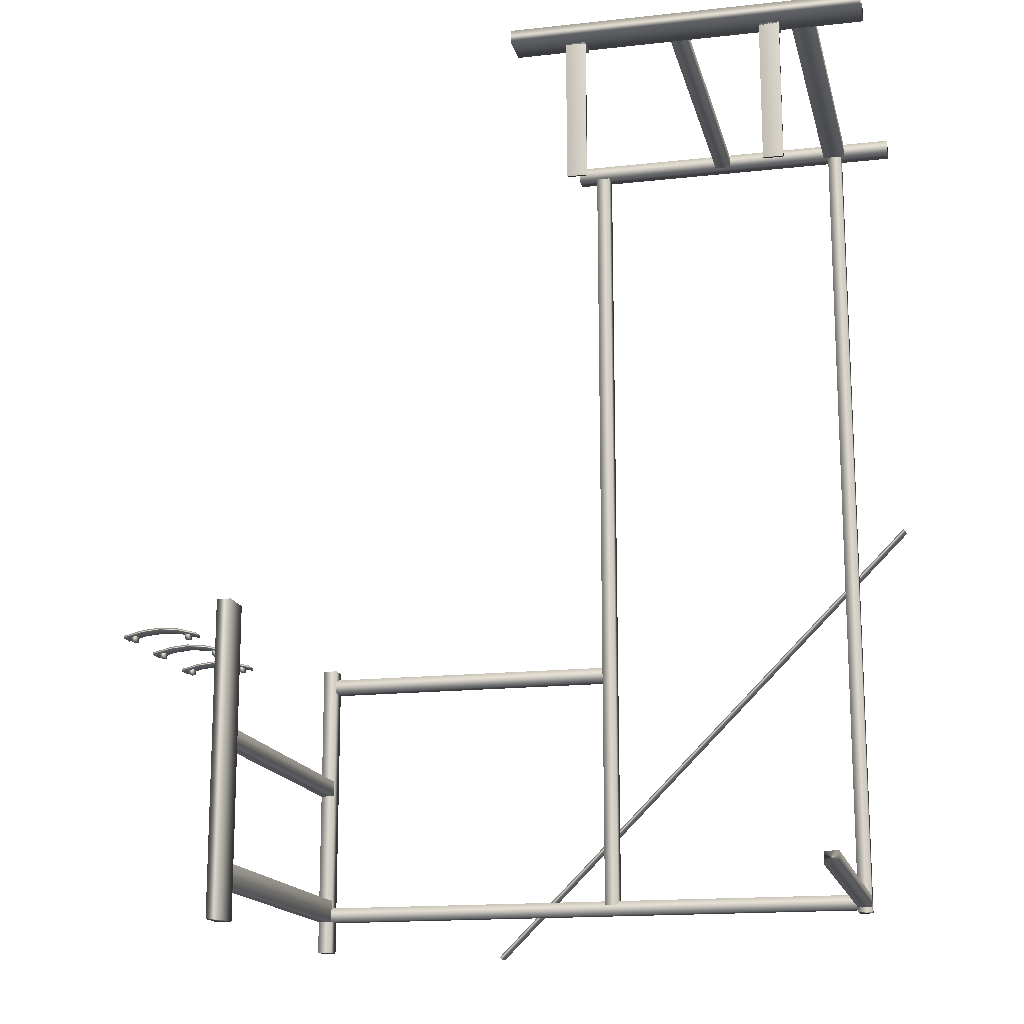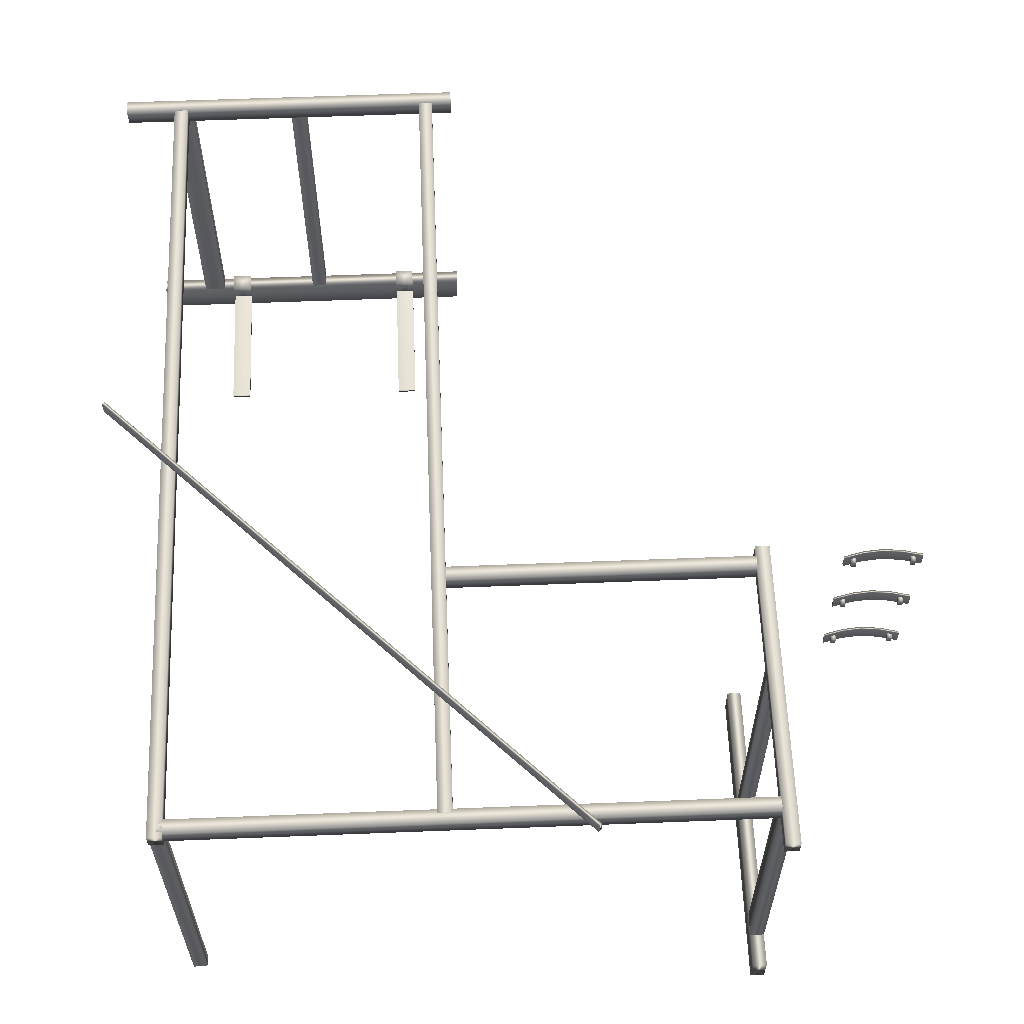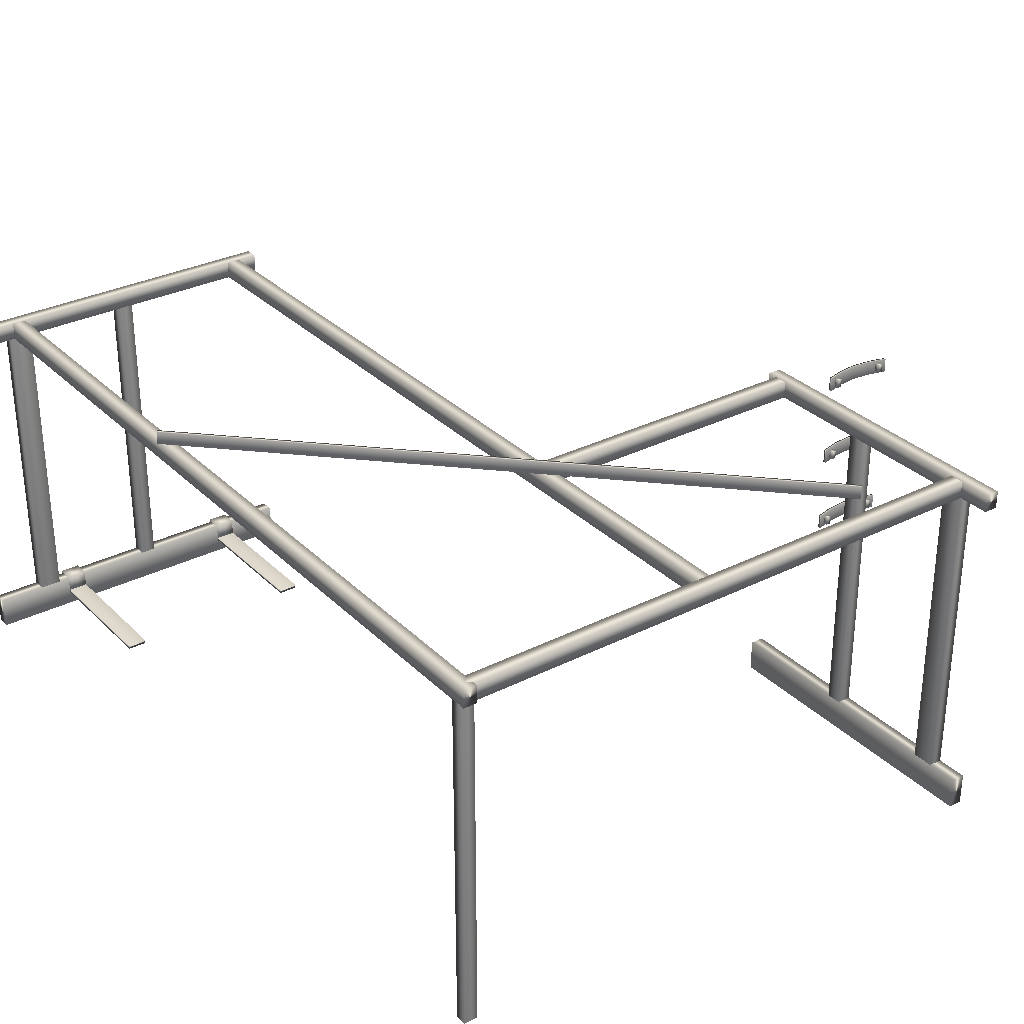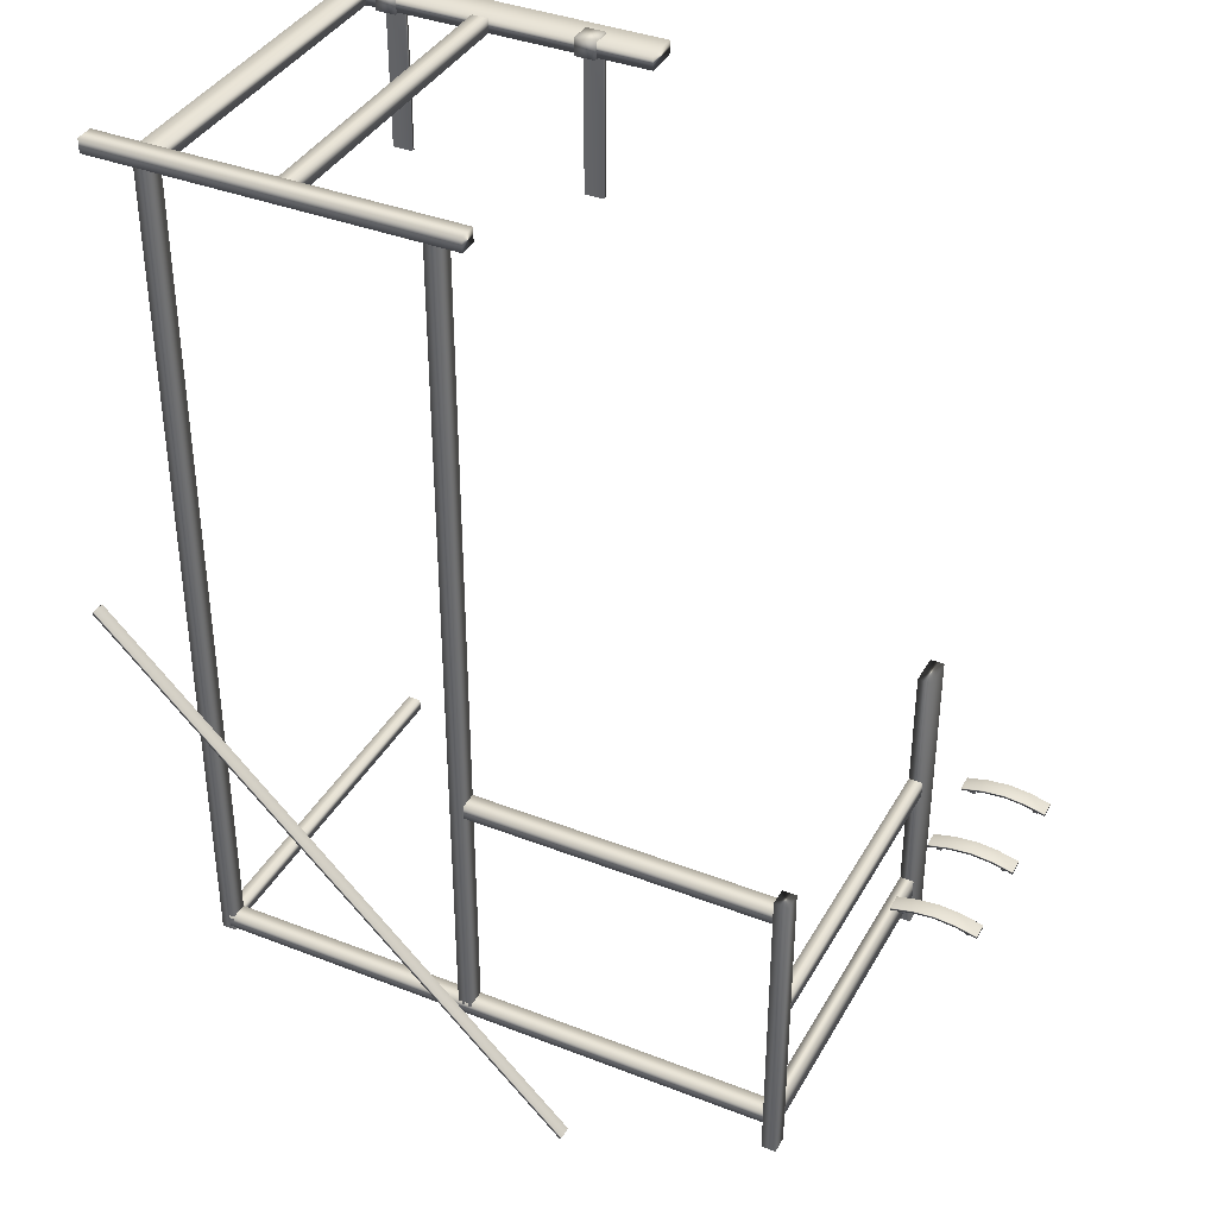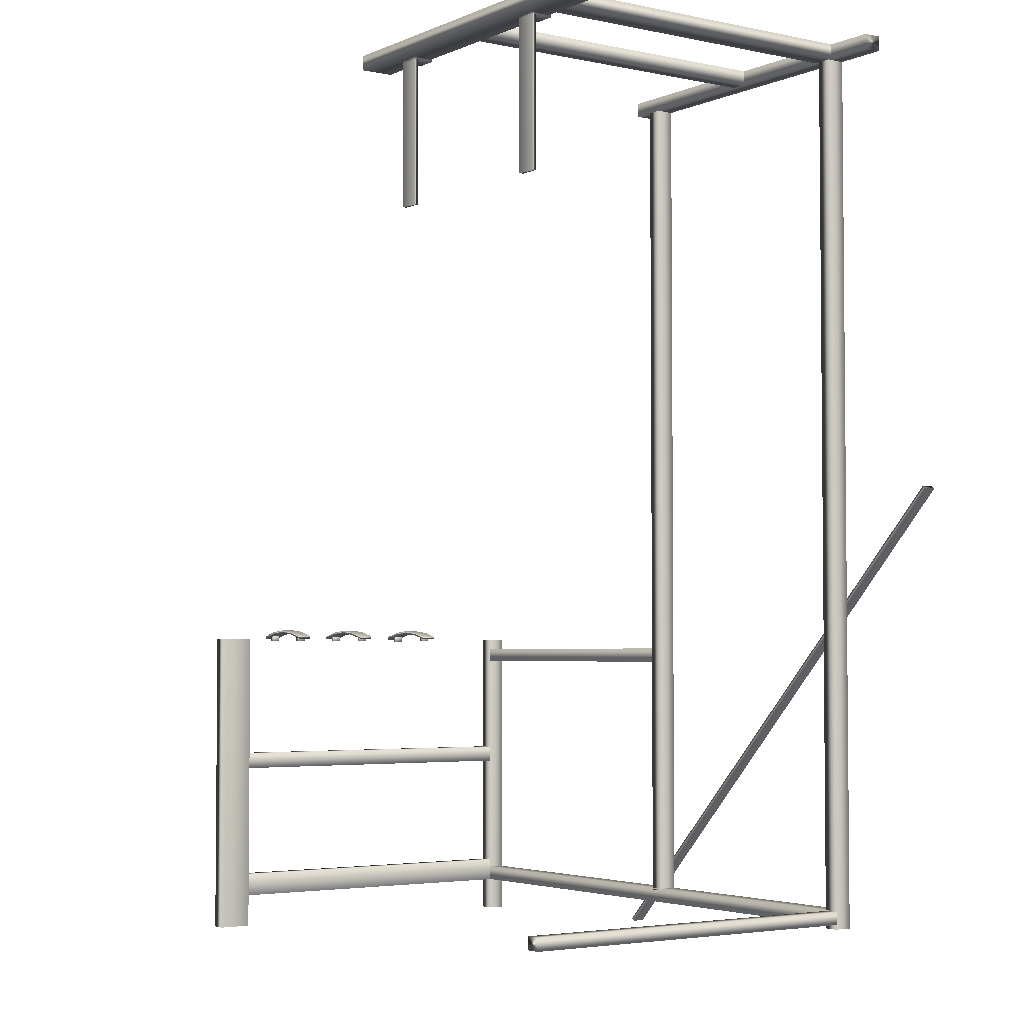
<metadata>
{"format":"obj","ext":"obj","renderer":"f3d","projection":"perspective","resolution":1024,"background":"white","views":[{"elev":-15.9,"azim":13.0,"up":"+Z"},{"elev":60.3,"azim":177.7,"up":"+Y"},{"elev":30.8,"azim":144.0,"up":"+Y"},{"elev":38.0,"azim":-153.6,"up":"+Z"},{"elev":-3.5,"azim":54.7,"up":"+Z"}]}
</metadata>
<code>
v 3.304 1.214 -1.211
v 3.304 1.248 -1.211
v 4.557 1.248 0.04237
v 4.557 1.214 0.04237
v 2.83 1.006 -0.4187
v 2.83 1.054 -0.4187
v 3.66 1.006 -0.4187
v 3.66 1.054 -0.4187
v 2.83 1.054 -0.3801
v 3.66 1.054 -0.3801
v 2.83 1.006 -0.3801
v 3.66 1.006 -0.3801
v 2.579 0.4913 -0.3478
v 2.579 0.4509 -0.3478
v 2.525 0.4509 -0.3346
v 2.525 0.4913 -0.3346
v 2.472 0.4509 -0.3294
v 2.472 0.4913 -0.3294
v 2.418 0.4509 -0.3346
v 2.418 0.4913 -0.3346
v 2.365 0.4509 -0.3478
v 2.365 0.4913 -0.3478
v 4.55 1.214 0.0497
v 3.297 1.214 -1.204
v 4.55 1.248 0.0497
v 3.297 1.248 -1.204
v 2.384 0.4591 -0.3375
v 2.384 0.4824 -0.3375
v 2.384 0.4824 -0.3549
v 2.384 0.4591 -0.3549
v 2.397 0.4824 -0.3375
v 2.397 0.4824 -0.3549
v 2.397 0.4591 -0.3375
v 2.397 0.4591 -0.3549
v 2.546 0.4591 -0.3375
v 2.546 0.4824 -0.3375
v 2.546 0.4824 -0.3549
v 2.546 0.4591 -0.3549
v 2.559 0.4824 -0.3375
v 2.559 0.4824 -0.3549
v 2.559 0.4591 -0.3375
v 2.559 0.4591 -0.3549
v 2.365 0.4509 -0.3393
v 2.365 0.4913 -0.3393
v 2.525 0.4913 -0.3261
v 2.579 0.4913 -0.3393
v 2.472 0.4913 -0.3209
v 2.418 0.4913 -0.3261
v 2.579 0.4509 -0.3393
v 2.418 0.4509 -0.3261
v 2.472 0.4509 -0.3209
v 2.525 0.4509 -0.3261
v 2.384 0.6852 -0.3375
v 2.384 0.7085 -0.3375
v 2.384 0.7085 -0.3549
v 2.384 0.6852 -0.3549
v 2.397 0.7085 -0.3375
v 2.397 0.7085 -0.3549
v 2.397 0.6852 -0.3375
v 2.397 0.6852 -0.3549
v 2.546 0.6852 -0.3375
v 2.546 0.7085 -0.3375
v 2.546 0.7085 -0.3549
v 2.546 0.6852 -0.3549
v 2.559 0.7085 -0.3375
v 2.559 0.7085 -0.3549
v 2.559 0.6852 -0.3375
v 2.559 0.6852 -0.3549
v 2.365 0.677 -0.3393
v 2.365 0.7174 -0.3393
v 2.365 0.7174 -0.3478
v 2.365 0.677 -0.3478
v 2.525 0.7174 -0.3261
v 2.579 0.7174 -0.3393
v 2.579 0.7174 -0.3478
v 2.525 0.7174 -0.3346
v 2.472 0.7174 -0.3209
v 2.472 0.7174 -0.3294
v 2.418 0.7174 -0.3261
v 2.418 0.7174 -0.3346
v 2.579 0.677 -0.3393
v 2.579 0.677 -0.3478
v 2.418 0.677 -0.3261
v 2.472 0.677 -0.3209
v 2.525 0.677 -0.3261
v 4.286 0.08428 1.19
v 4.286 0.1419 1.19
v 4.341 0.1419 1.19
v 4.341 0.08428 1.19
v 4.286 0.1419 1.239
v 4.341 0.1419 1.239
v 4.286 0.08428 1.239
v 4.341 0.08428 1.239
v 4.286 0.08428 0.7993
v 4.286 0.09585 0.7993
v 4.341 0.09585 0.7993
v 4.341 0.08428 0.7993
v 4.286 0.09585 1.192
v 4.341 0.09585 1.192
v 4.286 0.08428 1.192
v 4.341 0.08428 1.192
v 3.749 0.08428 1.19
v 3.749 0.1419 1.19
v 3.803 0.1419 1.19
v 3.803 0.08428 1.19
v 3.749 0.1419 1.239
v 3.803 0.1419 1.239
v 3.749 0.08428 1.239
v 3.803 0.08428 1.239
v 3.749 0.08428 0.7982
v 3.749 0.09585 0.7982
v 3.803 0.09585 0.7982
v 3.803 0.08428 0.7982
v 3.749 0.09585 1.192
v 3.803 0.09585 1.192
v 3.749 0.08428 1.192
v 3.803 0.08428 1.192
v 2.384 0.9252 -0.3375
v 2.384 0.9484 -0.3375
v 2.384 0.9484 -0.3549
v 2.384 0.9252 -0.3549
v 2.397 0.9484 -0.3375
v 2.397 0.9484 -0.3549
v 2.397 0.9252 -0.3375
v 2.397 0.9252 -0.3549
v 2.546 0.9252 -0.3375
v 2.546 0.9484 -0.3375
v 2.546 0.9484 -0.3549
v 2.546 0.9252 -0.3549
v 2.559 0.9484 -0.3375
v 2.559 0.9484 -0.3549
v 2.559 0.9252 -0.3375
v 2.559 0.9252 -0.3549
v 2.365 0.917 -0.3393
v 2.365 0.9574 -0.3393
v 2.365 0.9574 -0.3478
v 2.365 0.917 -0.3478
v 2.579 0.9574 -0.3393
v 2.579 0.917 -0.3393
v 2.579 0.917 -0.3478
v 2.579 0.9574 -0.3478
v 2.418 0.677 -0.3346
v 2.472 0.677 -0.3294
v 2.525 0.677 -0.3346
v 2.418 0.917 -0.3261
v 2.418 0.917 -0.3346
v 2.472 0.917 -0.3209
v 2.472 0.917 -0.3294
v 2.525 0.917 -0.3261
v 2.525 0.917 -0.3346
v 2.525 0.9574 -0.3261
v 2.472 0.9574 -0.3209
v 2.418 0.9574 -0.3261
v 2.418 0.9574 -0.3346
v 2.472 0.9574 -0.3294
v 2.525 0.9574 -0.3346
v 2.83 1.054 -1.109
v 2.83 1.006 -1.109
v 2.83 1.054 -1.07
v 2.83 1.006 -1.07
v 4.398 1.006 -1.07
v 4.398 1.006 -1.109
v 4.398 1.054 -1.07
v 4.398 1.054 -1.109
v 3.658 1.054 1.196
v 3.658 1.006 1.196
v 3.696 1.054 1.196
v 3.696 1.006 1.196
v 3.696 1.006 -1.08
v 3.658 1.006 -1.08
v 3.696 1.054 -1.08
v 3.658 1.054 -1.08
v 3.601 1.054 1.195
v 3.601 1.006 1.195
v 3.601 1.054 1.234
v 3.601 1.006 1.234
v 4.566 1.006 1.234
v 4.566 1.006 1.195
v 4.566 1.054 1.234
v 4.566 1.054 1.195
v 3.601 0.1362 1.195
v 3.601 0.04666 1.195
v 3.601 0.1362 1.234
v 3.601 0.04666 1.234
v 4.566 0.04666 1.234
v 4.566 0.04666 1.195
v 4.566 0.1362 1.234
v 4.566 0.1362 1.195
v 4.035 0.136 1.195
v 4.079 0.136 1.195
v 4.035 0.136 1.234
v 4.079 0.136 1.234
v 4.079 1.006 1.234
v 4.079 1.006 1.195
v 4.035 1.006 1.234
v 4.035 1.006 1.195
v 4.385 1.054 1.196
v 4.385 1.006 1.196
v 4.424 1.054 1.196
v 4.424 1.006 1.196
v 4.424 1.006 -1.118
v 4.385 1.006 -1.118
v 4.424 1.054 -1.118
v 4.385 1.054 -1.118
v 4.372 0.136 1.195
v 4.434 0.136 1.195
v 4.372 0.136 1.234
v 4.434 0.136 1.234
v 4.434 1.006 1.234
v 4.434 1.006 1.195
v 4.372 1.006 1.234
v 4.372 1.006 1.195
v 2.792 0.1362 -0.3512
v 2.792 0.04666 -0.3512
v 2.831 0.1362 -0.3512
v 2.831 0.04666 -0.3512
v 2.831 0.04666 -1.199
v 2.792 0.04666 -1.199
v 2.831 0.1362 -1.199
v 2.792 0.1362 -1.199
v 2.792 0.136 -0.6908
v 2.792 0.136 -0.7348
v 2.831 0.136 -0.6908
v 2.831 0.136 -0.7348
v 2.831 1.006 -0.7348
v 2.792 1.006 -0.7348
v 2.831 1.006 -0.6908
v 2.792 1.006 -0.6908
v 2.792 0.136 -1.048
v 2.792 0.136 -1.11
v 2.831 0.136 -1.048
v 2.831 0.136 -1.11
v 2.831 1.006 -1.11
v 2.792 1.006 -1.11
v 2.831 1.006 -1.048
v 2.792 1.006 -1.048
v 2.792 1.054 -0.3512
v 2.792 1.006 -0.3512
v 2.831 1.054 -0.3512
v 2.831 1.006 -0.3512
v 2.831 1.006 -1.199
v 2.792 1.006 -1.199
v 2.831 1.054 -1.199
v 2.792 1.054 -1.199
v 4.385 1.008 -1.106
v 4.385 1.008 -1.073
v 4.424 1.008 -1.106
v 4.424 1.008 -1.073
v 4.424 0.03861 -1.073
v 4.385 0.03861 -1.073
v 4.424 0.03861 -1.106
v 4.385 0.03861 -1.106
f 1 2 3
f 3 4 1
f 5 6 7
f 8 7 6
f 6 9 8
f 10 8 9
f 9 11 10
f 12 10 11
f 11 5 12
f 7 12 5
f 12 7 10
f 8 10 7
f 6 5 9
f 11 9 5
f 13 14 15
f 15 16 13
f 16 15 17
f 17 18 16
f 18 17 19
f 19 20 18
f 20 19 21
f 21 22 20
f 4 23 24
f 24 1 4
f 3 25 23
f 23 4 3
f 2 1 24
f 24 26 2
f 27 28 29
f 29 30 27
f 28 31 32
f 32 29 28
f 31 33 34
f 34 32 31
f 33 27 30
f 30 34 33
f 31 28 27
f 27 33 31
f 32 34 30
f 30 29 32
f 35 36 37
f 37 38 35
f 36 39 40
f 40 37 36
f 39 41 42
f 42 40 39
f 41 35 38
f 38 42 41
f 39 36 35
f 35 41 39
f 40 42 38
f 38 37 40
f 43 44 22
f 22 21 43
f 45 46 13
f 13 16 45
f 47 45 16
f 16 18 47
f 48 47 18
f 18 20 48
f 44 48 20
f 20 22 44
f 46 49 14
f 14 13 46
f 50 43 21
f 21 19 50
f 51 50 19
f 19 17 51
f 52 51 17
f 17 15 52
f 49 52 15
f 15 14 49
f 48 44 43
f 43 50 48
f 47 48 50
f 50 51 47
f 45 47 51
f 51 52 45
f 46 45 52
f 52 49 46
f 53 54 55
f 55 56 53
f 54 57 58
f 58 55 54
f 57 59 60
f 60 58 57
f 59 53 56
f 56 60 59
f 57 54 53
f 53 59 57
f 58 60 56
f 56 55 58
f 61 62 63
f 63 64 61
f 62 65 66
f 66 63 62
f 65 67 68
f 68 66 65
f 67 61 64
f 64 68 67
f 65 62 61
f 61 67 65
f 66 68 64
f 64 63 66
f 69 70 71
f 71 72 69
f 73 74 75
f 75 76 73
f 77 73 76
f 76 78 77
f 79 77 78
f 78 80 79
f 70 79 80
f 80 71 70
f 74 81 82
f 82 75 74
f 79 70 69
f 69 83 79
f 77 79 83
f 83 84 77
f 73 77 84
f 84 85 73
f 74 73 85
f 85 81 74
f 86 87 88
f 88 89 86
f 87 90 91
f 91 88 87
f 90 92 93
f 93 91 90
f 92 86 89
f 89 93 92
f 90 87 86
f 86 92 90
f 91 93 89
f 89 88 91
f 94 95 96
f 96 97 94
f 95 98 99
f 99 96 95
f 98 100 101
f 101 99 98
f 100 94 97
f 97 101 100
f 98 95 94
f 94 100 98
f 99 101 97
f 97 96 99
f 102 103 104
f 104 105 102
f 103 106 107
f 107 104 103
f 106 108 109
f 109 107 106
f 108 102 105
f 105 109 108
f 106 103 102
f 102 108 106
f 107 109 105
f 105 104 107
f 110 111 112
f 112 113 110
f 111 114 115
f 115 112 111
f 114 116 117
f 117 115 114
f 116 110 113
f 113 117 116
f 114 111 110
f 110 116 114
f 115 117 113
f 113 112 115
f 118 119 120
f 120 121 118
f 119 122 123
f 123 120 119
f 122 124 125
f 125 123 122
f 124 118 121
f 121 125 124
f 122 119 118
f 118 124 122
f 123 125 121
f 121 120 123
f 126 127 128
f 128 129 126
f 127 130 131
f 131 128 127
f 130 132 133
f 133 131 130
f 132 126 129
f 129 133 132
f 130 127 126
f 126 132 130
f 131 133 129
f 129 128 131
f 134 135 136
f 136 137 134
f 138 139 140
f 140 141 138
f 23 25 26
f 26 24 23
f 25 3 2
f 2 26 25
f 83 69 72
f 72 142 83
f 84 83 142
f 142 143 84
f 85 84 143
f 143 144 85
f 81 85 144
f 144 82 81
f 145 134 137
f 137 146 145
f 147 145 146
f 146 148 147
f 149 147 148
f 148 150 149
f 139 149 150
f 150 140 139
f 149 139 138
f 138 151 149
f 147 149 151
f 151 152 147
f 145 147 152
f 152 153 145
f 134 145 153
f 153 135 134
f 154 136 135
f 135 153 154
f 155 154 153
f 153 152 155
f 156 155 152
f 152 151 156
f 141 156 151
f 151 138 141
f 157 158 159
f 160 159 158
f 161 162 163
f 164 163 162
f 160 158 161
f 162 161 158
f 159 160 163
f 161 163 160
f 157 159 164
f 163 164 159
f 158 157 162
f 164 162 157
f 165 166 167
f 168 167 166
f 169 170 171
f 172 171 170
f 168 166 169
f 170 169 166
f 167 168 171
f 169 171 168
f 165 167 172
f 171 172 167
f 166 165 170
f 172 170 165
f 173 174 175
f 176 175 174
f 177 178 179
f 180 179 178
f 176 174 177
f 178 177 174
f 175 176 179
f 177 179 176
f 173 175 180
f 179 180 175
f 174 173 178
f 180 178 173
f 181 182 183
f 184 183 182
f 185 186 187
f 188 187 186
f 184 182 185
f 186 185 182
f 183 184 187
f 185 187 184
f 181 183 188
f 187 188 183
f 182 181 186
f 188 186 181
f 189 190 191
f 192 191 190
f 193 194 195
f 196 195 194
f 192 190 193
f 194 193 190
f 191 192 195
f 193 195 192
f 189 191 196
f 195 196 191
f 190 189 194
f 196 194 189
f 197 198 199
f 200 199 198
f 201 202 203
f 204 203 202
f 200 198 201
f 202 201 198
f 199 200 203
f 201 203 200
f 197 199 204
f 203 204 199
f 198 197 202
f 204 202 197
f 205 206 207
f 208 207 206
f 209 210 211
f 212 211 210
f 208 206 209
f 210 209 206
f 207 208 211
f 209 211 208
f 205 207 212
f 211 212 207
f 206 205 210
f 212 210 205
f 213 214 215
f 216 215 214
f 217 218 219
f 220 219 218
f 216 214 217
f 218 217 214
f 215 216 219
f 217 219 216
f 213 215 220
f 219 220 215
f 214 213 218
f 220 218 213
f 221 222 223
f 224 223 222
f 225 226 227
f 228 227 226
f 224 222 225
f 226 225 222
f 223 224 227
f 225 227 224
f 221 223 228
f 227 228 223
f 222 221 226
f 228 226 221
f 229 230 231
f 232 231 230
f 233 234 235
f 236 235 234
f 232 230 233
f 234 233 230
f 231 232 235
f 233 235 232
f 229 231 236
f 235 236 231
f 230 229 234
f 236 234 229
f 237 238 239
f 240 239 238
f 241 242 243
f 244 243 242
f 240 238 241
f 242 241 238
f 239 240 243
f 241 243 240
f 237 239 244
f 243 244 239
f 238 237 242
f 244 242 237
f 245 246 247
f 248 247 246
f 249 250 251
f 252 251 250
f 248 246 249
f 250 249 246
f 247 248 251
f 249 251 248
f 245 247 252
f 251 252 247
f 246 245 250
f 252 250 245
f 141 140 150
f 150 156 141
f 156 150 148
f 148 155 156
f 155 148 146
f 146 154 155
f 154 146 137
f 137 136 154
f 75 82 144
f 144 76 75
f 76 144 143
f 143 78 76
f 78 143 142
f 142 80 78
f 80 142 72
f 72 71 80

</code>
